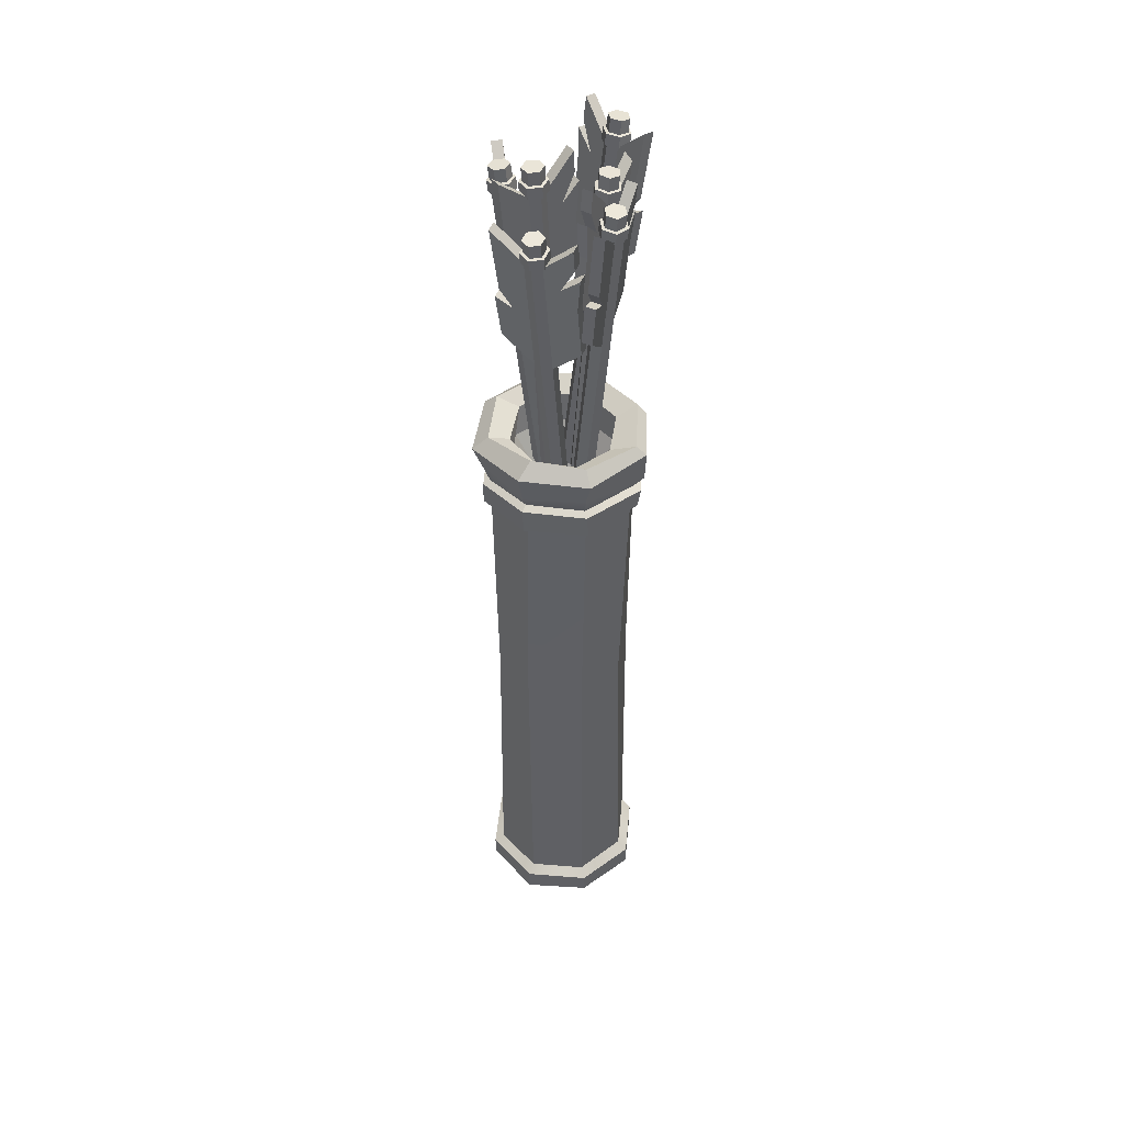
<metadata>
{"format":"obj","ext":"obj","renderer":"f3d","projection":"perspective","resolution":1024,"background":"white","views":[{"elev":45.7,"azim":-17.0,"up":"+Y"}]}
</metadata>
<code>
v 3.808 20.55 -3.808
v 0 20.55 -5.386
v -3.332 20.93 -3.825
v -5.386 20.55 0
v -3.789 20.06 3.879
v -0.3787 20.38 5.579
v 3.422 20.33 4.1
v 5.386 20.55 0
v 3.437 17.84 -3.465
v 0 17.61 -4.936
v -3.724 17.29 -3.932
v -5.399 17.67 0.1405
v -3.257 17.73 3.622
v 0.1042 18.01 4.955
v 3.49 17.61 3.49
v 5.256 17.6 0.2092
v 0 8.646 0
v 5.395 17.86 -5.625
v 8.314 17.99 0
v 6.284 17.74 6.18
v -0.15 17.79 7.825
v -5.879 17.99 5.879
v -8.314 17.99 0
v -6.207 17.67 -5.643
v -0.2371 18.15 -8.381
v 4.814 21.74 -5.68
v 5.785 19.93 -5.885
v 0.1965 21.72 -7.036
v 0 20.36 -8.756
v -5.214 21.61 -5.214
v -6.192 20.36 -6.192
v -7.618 21.51 0.2299
v -9.15 20.16 -0.112
v -4.75 21.81 4.894
v -6.308 20.59 5.99
v 0 21.61 7.374
v 0 20.36 8.756
v 5.659 21.34 5.432
v 6.475 20.62 6.138
v 7.667 21.42 -0.287
v 8.545 20.17 -0.1083
v 5.26 13.54 -5.26
v 5.175 16.36 -5.277
v -0.09027 16.45 -7.6
v 0 13.66 -7.439
v -5.521 16.24 -5.283
v -5.26 13.46 -5.26
v -7.504 15.71 -0.002842
v -7.439 12.89 0
v -5.417 16.75 5.415
v -5.26 13.45 5.26
v -0.06092 16.19 7.391
v 0 13.37 7.439
v 5.566 16.42 5.517
v 5.26 13.67 5.26
v 7.545 16.09 -0.002842
v 7.439 13.29 0
v 5.8 13.82 -5.791
v 5.699 16.04 -5.813
v 8.271 15.72 -0.02232
v 8.224 13.52 -0.007949
v -0.001699 13.91 -8.212
v -0.07942 16.1 -8.343
v -5.825 13.68 -5.794
v -6.026 15.86 -5.809
v -8.234 13.11 -0.008427
v -8.215 15.34 0.01322
v -5.802 13.69 5.793
v -5.936 16.39 5.961
v 0.001309 13.61 8.216
v -0.07777 15.83 8.111
v 5.814 13.86 5.817
v 6.072 16.01 6.043
v 0 -47.01 0
v 5.26 -45.91 -5.26
v 4.208 -47.01 -4.208
v 0 -45.73 -7.439
v -0 -47.01 -5.951
v -5.26 -45.51 -5.26
v -4.208 -47.01 -4.208
v -7.439 -45.51 0
v -5.951 -47.01 -0
v -5.26 -45.79 5.26
v -4.208 -47.01 4.208
v 0 -45.64 7.439
v 0 -47.01 5.951
v 5.26 -45.71 5.26
v 4.208 -47.01 4.208
v 7.439 -45.52 0
v 5.951 -47.01 0
v 0 -42.25 -7.439
v 5.26 -42.7 -5.26
v 7.439 -42.25 0
v 5.26 -42.07 5.26
v 0 -42.31 7.439
v -5.26 -42.35 5.26
v -7.439 -42.62 0
v -5.26 -42.25 -5.26
v -1e-06 -45.12 -8.469
v 5.989 -44.89 -5.989
v 0.000102 -43.22 -8.469
v 5.988 -43.05 -5.989
v -5.989 -45.15 -5.989
v -5.988 -43.28 -5.99
v -8.469 -45.25 -2e-06
v -8.469 -43.13 -1.7e-05
v -5.989 -45.33 5.989
v -5.989 -43.13 5.989
v 1e-06 -45.08 8.469
v 0.000286 -43.09 8.469
v 5.989 -45.19 5.989
v 5.989 -43.05 5.989
v 8.469 -45.13 -2e-06
v 8.469 -43.38 0.000167
v 4.585 -11.55 -5.121
v 7.225 -11.11 -0.1382
v 4.525 -11.82 5.19
v -0.1601 -12.68 7.154
v -5.354 -10.59 4.867
v -7.075 -11.38 -0.08838
v -5.019 -12.8 -5.368
v -0.4868 -12.07 -7.271
v -3.656 51.54 1.523
v -3.973 51.54 0.5277
v -3.27 51.59 -0.244
v -2.251 51.64 -0.02037
v -1.934 51.63 0.9749
v -2.636 51.59 1.747
v -2.953 51.59 0.7513
v -2.923 36.57 1.251
v -3.24 36.57 0.2552
v -2.537 36.62 -0.5165
v -1.518 36.67 -0.2929
v -1.201 36.67 0.7024
v -1.903 36.62 1.474
v -2.509 48.98 1.699
v -3.528 48.93 1.476
v -3.845 48.94 0.4803
v -3.143 48.98 -0.2914
v -2.123 49.03 -0.06782
v -1.806 49.03 0.9275
v -6.511 51.59 2.432
v -6.828 51.59 1.437
v -6.222 39.23 1.212
v -5.905 39.23 2.207
v 0.5837 52 -0.9223
v 0.9007 51.99 0.07303
v 1.506 39.63 -0.152
v 1.189 39.64 -1.147
v -3.59 50.19 1.499
v -3.907 50.2 0.5032
v -3.204 50.24 -0.2685
v -2.185 50.29 -0.04488
v -1.868 50.29 0.9504
v -2.571 50.24 1.722
v -4.661 42.95 1.821
v -4.978 42.95 0.8256
v -3.487 41.62 0.3471
v -2.785 41.67 -0.4246
v -1.765 41.72 -0.201
v 0.8858 45.13 -1.036
v 1.203 45.13 -0.04109
v -1.448 41.71 0.7943
v -2.151 41.67 1.566
v -3.17 41.62 1.342
v -5.898 44.82 2.22
v -6.215 44.83 1.224
v -6.651 43.76 1.36
v -6.334 43.76 2.356
v 0.6917 49.79 -0.9624
v 1.009 49.79 0.03287
v -0.2798 46.98 0.4359
v 1.482 48.75 -0.1204
v 1.165 48.75 -1.116
v -0.5968 46.98 -0.5594
v -2.479 50.18 1.999
v -3.783 50.12 1.713
v -3.727 48.98 1.692
v -2.423 49.03 1.978
v -4.188 50.13 0.4398
v -4.132 48.98 0.419
v -3.29 50.19 -0.547
v -3.234 49.04 -0.5678
v -1.987 50.25 -0.261
v -1.93 49.1 -0.2819
v -1.581 50.24 1.012
v -1.525 49.1 0.9908
v -1.501 7.551 0.7222
v -1.82 7.598 -0.2723
v -1.114 7.554 -1.046
v -0.08751 7.462 -0.8246
v 0.2317 7.415 0.1699
v -0.4752 7.459 0.9433
v 7.39 51.4 -4.066
v 6.438 51.55 -3.66
v 5.608 51.62 -4.29
v 5.73 51.56 -5.325
v 6.683 51.42 -5.731
v 7.512 51.34 -5.101
v 6.56 51.48 -4.695
v 5.476 36.55 -3.39
v 4.524 36.7 -2.985
v 3.694 36.77 -3.614
v 3.816 36.71 -4.65
v 4.769 36.57 -5.055
v 5.598 36.49 -4.426
v 7.179 48.76 -4.983
v 7.057 48.82 -3.948
v 6.104 48.96 -3.542
v 5.275 49.04 -4.172
v 5.397 48.98 -5.207
v 6.349 48.83 -5.613
v 8.585 51.58 -1.323
v 7.633 51.72 -0.9175
v 6.052 39.46 -0.3598
v 7.004 39.32 -0.7656
v 4.588 51.79 -8.086
v 5.54 51.65 -8.492
v 3.959 39.39 -7.934
v 3.007 39.53 -7.528
v 7.218 50.07 -4.005
v 6.266 50.21 -3.599
v 5.436 50.29 -4.229
v 5.558 50.23 -5.264
v 6.51 50.08 -5.67
v 7.34 50.01 -5.04
v 6.886 42.95 -2.306
v 5.933 43.09 -1.9
v 5.169 41.7 -3.212
v 4.34 41.78 -3.842
v 4.462 41.72 -4.877
v 3.724 44.98 -7.743
v 4.676 44.84 -8.149
v 5.414 41.58 -5.283
v 6.244 41.5 -4.653
v 6.121 41.56 -3.618
v 7.603 44.86 -1.288
v 6.65 45 -0.8825
v 6.718 43.97 -0.3657
v 7.67 43.83 -0.7714
v 4.306 49.6 -7.986
v 5.258 49.46 -8.392
v 5.493 46.74 -6.893
v 4.949 48.41 -8.751
v 3.997 48.55 -8.345
v 4.541 46.88 -6.487
v 7.598 49.91 -5.151
v 7.442 49.99 -3.827
v 7.295 48.85 -3.775
v 7.452 48.77 -5.099
v 6.224 50.17 -3.308
v 6.078 49.03 -3.256
v 5.163 50.27 -4.113
v 5.017 49.13 -4.061
v 5.32 50.19 -5.437
v 5.173 49.05 -5.385
v 6.537 50.01 -5.956
v 6.391 48.87 -5.904
v 1.749 7.638 -2.075
v 0.8073 7.864 -1.673
v -0.006765 8.063 -2.309
v 0.1204 8.037 -3.346
v 1.062 7.812 -3.748
v 1.876 7.612 -3.112
v 2.201 50.21 8.296
v 1.384 50.32 7.654
v 1.539 50.44 6.628
v 2.51 50.45 6.244
v 3.327 50.34 6.886
v 3.172 50.22 7.912
v 2.356 50.33 7.27
v 1.603 35.34 6.48
v 0.7866 35.45 5.838
v 0.9414 35.57 4.812
v 1.913 35.58 4.428
v 2.729 35.47 5.07
v 2.574 35.35 6.096
v 3.068 47.63 7.596
v 2.097 47.62 7.98
v 1.28 47.73 7.338
v 1.435 47.85 6.312
v 2.406 47.86 5.928
v 3.223 47.75 6.57
v 0.3483 50.2 10.65
v -0.4682 50.31 10.01
v -0.9618 38.04 8.51
v -0.1452 37.93 9.152
v 4.379 50.86 3.938
v 5.196 50.75 4.58
v 4.702 38.47 3.08
v 3.886 38.58 2.439
v 2.147 48.87 8.133
v 1.331 48.98 7.491
v 1.485 49.1 6.465
v 2.457 49.11 6.081
v 3.273 49 6.723
v 3.118 48.88 7.749
v 0.9305 41.65 8.429
v 0.114 41.76 7.787
v 0.9882 40.47 6.451
v 1.143 40.59 5.425
v 2.114 40.6 5.04
v 4.083 44.04 3.134
v 4.899 43.93 3.775
v 2.931 40.48 5.682
v 2.776 40.37 6.709
v 1.805 40.36 7.093
v 0.2608 43.49 9.6
v -0.5558 43.6 8.958
v -0.915 42.54 9.23
v -0.09845 42.42 9.872
v 4.291 48.67 3.671
v 5.108 48.56 4.313
v 4.068 45.74 5.146
v 5.34 47.54 3.839
v 4.524 47.65 3.197
v 3.252 45.85 4.504
v 3.344 48.79 7.921
v 2.102 48.78 8.412
v 2.056 47.64 8.273
v 3.298 47.65 7.782
v 1.057 48.93 7.591
v 1.012 47.79 7.452
v 1.255 49.08 6.279
v 1.21 47.94 6.14
v 2.497 49.09 5.788
v 2.452 47.95 5.649
v 3.542 48.95 6.609
v 3.496 47.81 6.469
v 0.4588 6.877 3.002
v -0.3587 6.964 2.358
v -0.2085 6.97 1.318
v 0.7592 6.89 0.9226
v 1.577 6.802 1.567
v 1.426 6.796 2.607
v 4.433 49.22 -0.8205
v 5.143 49.17 -0.0554
v 4.837 49.2 0.943
v 3.822 49.28 1.176
v 3.112 49.33 0.4111
v 3.418 49.3 -0.5873
v 4.128 49.25 0.1778
v 3.313 34.27 -0.7081
v 4.023 34.23 0.05702
v 3.717 34.26 1.055
v 2.702 34.34 1.289
v 1.992 34.38 0.5235
v 2.298 34.35 -0.4749
v 3.223 46.7 -0.5677
v 4.238 46.62 -0.801
v 4.948 46.57 -0.03582
v 4.642 46.6 0.9626
v 3.627 46.68 1.196
v 2.917 46.73 0.4307
v 6.631 49.25 -2.857
v 7.341 49.2 -2.092
v 6.416 36.86 -1.999
v 5.706 36.9 -2.764
v 1.655 49.67 3.21
v 0.9452 49.71 2.445
v 0.02008 37.37 2.538
v 0.7296 37.32 3.303
v 4.333 47.88 -0.8104
v 5.042 47.83 -0.04529
v 4.736 47.86 0.9531
v 3.721 47.94 1.186
v 3.012 47.98 0.4212
v 3.317 47.95 -0.5772
v 4.888 40.63 -1.774
v 5.597 40.58 -1.009
v 4.401 39.27 0.0191
v 4.095 39.3 1.017
v 3.08 39.38 1.251
v 1.167 42.81 3.237
v 0.4576 42.86 2.472
v 2.37 39.42 0.4856
v 2.676 39.39 -0.5128
v 3.691 39.32 -0.746
v 5.909 42.49 -2.606
v 6.618 42.45 -1.841
v 6.914 41.38 -2.181
v 6.204 41.43 -2.946
v 1.49 47.46 3.226
v 0.7801 47.51 2.461
v 1.667 44.69 1.464
v 0.3778 46.48 2.77
v 1.087 46.43 3.535
v 2.376 44.64 2.229
v 3.115 47.91 -0.79
v 4.414 47.81 -1.088
v 4.328 46.67 -1.08
v 3.03 46.77 -0.7814
v 5.321 47.75 -0.1099
v 5.235 46.61 -0.1013
v 4.93 47.79 1.167
v 4.844 46.64 1.175
v 3.632 47.89 1.465
v 3.546 46.74 1.474
v 2.725 47.95 0.4866
v 2.639 46.8 0.4953
v 1.141 5.297 -0.4901
v 1.854 5.294 0.2747
v 1.541 5.232 1.274
v 0.5158 5.172 1.508
v -0.1971 5.175 0.7432
v 0.1156 5.237 -0.2559
v -5.755 48.66 6.671
v -5.074 48.8 5.892
v -4.053 48.88 6.1
v -3.714 48.82 7.086
v -4.395 48.68 7.864
v -5.416 48.6 7.657
v -4.734 48.74 6.878
v -4.324 33.81 5.232
v -3.642 33.95 4.453
v -2.621 34.03 4.661
v -2.282 33.97 5.647
v -2.964 33.83 6.425
v -3.985 33.75 6.218
v -5.167 46.01 7.407
v -5.506 46.08 6.421
v -4.824 46.22 5.642
v -3.803 46.3 5.849
v -3.464 46.23 6.835
v -4.146 46.09 7.614
v -8.022 48.84 4.719
v -7.34 48.98 3.94
v -6.158 36.72 2.752
v -6.84 36.58 3.531
v -1.486 49.05 9.077
v -2.168 48.91 9.856
v -0.986 36.64 8.668
v -0.3042 36.78 7.889
v -5.627 47.33 6.542
v -4.945 47.47 5.763
v -3.924 47.55 5.97
v -3.585 47.48 6.956
v -4.267 47.34 7.735
v -5.288 47.26 7.528
v -6.065 40.2 4.867
v -5.383 40.34 4.088
v -4.125 38.96 4.939
v -3.104 39.04 5.146
v -2.765 38.98 6.132
v -0.8569 42.24 8.394
v -1.539 42.1 9.173
v -3.447 38.84 6.911
v -4.468 38.76 6.704
v -4.807 38.82 5.718
v -7.152 42.12 4.261
v -6.47 42.26 3.483
v -6.755 41.22 3.046
v -7.437 41.08 3.825
v -1.275 46.86 8.865
v -1.957 46.72 9.644
v -2.819 43.99 8.395
v -1.523 45.67 9.834
v -0.8415 45.81 9.055
v -2.137 44.14 7.617
v -5.472 47.17 7.739
v -5.906 47.25 6.478
v -5.796 46.11 6.368
v -5.362 46.03 7.629
v -5.034 47.43 5.483
v -4.924 46.29 5.372
v -3.729 47.53 5.748
v -3.619 46.39 5.638
v -3.295 47.45 7.009
v -3.185 46.31 6.898
v -4.167 47.27 8.004
v -4.057 46.13 7.894
v -1.537 4.896 2.43
v -0.8629 5.121 1.66
v 0.1462 5.32 1.879
v 0.4817 5.295 2.868
v -0.192 5.069 3.639
v -1.201 4.87 3.42
v -4.509 47.73 -6.765
v -3.495 47.84 -6.541
v -3.189 47.96 -5.549
v -3.897 47.96 -4.781
v -4.912 47.85 -5.005
v -5.217 47.73 -5.997
v -4.203 47.85 -5.773
v -3.183 32.86 -5.388
v -2.168 32.97 -5.164
v -1.863 33.09 -4.172
v -2.571 33.1 -3.404
v -3.585 32.99 -3.628
v -3.891 32.87 -4.62
v -4.986 45.15 -5.757
v -4.278 45.14 -6.525
v -3.264 45.25 -6.301
v -2.958 45.37 -5.309
v -3.666 45.38 -4.542
v -4.681 45.26 -4.765
v -3.862 47.72 -9.691
v -2.848 47.83 -9.467
v -1.753 35.55 -8.33
v -2.767 35.44 -8.554
v -4.581 48.38 -1.893
v -5.595 48.27 -2.117
v -4.499 35.99 -0.9799
v -3.485 36.1 -0.756
v -4.39 46.39 -6.641
v -3.376 46.5 -6.417
v -3.07 46.62 -5.425
v -3.778 46.63 -4.657
v -4.792 46.52 -4.881
v -5.098 46.4 -5.873
v -3.422 39.17 -7.435
v -2.408 39.28 -7.211
v -2.616 37.99 -5.628
v -2.31 38.1 -4.637
v -3.018 38.11 -3.869
v -3.964 41.56 -1.296
v -4.979 41.45 -1.52
v -4.032 38 -4.093
v -4.338 37.88 -5.084
v -3.63 37.87 -5.852
v -3.327 41.01 -8.781
v -2.313 41.12 -8.557
v -2.107 40.05 -8.958
v -3.121 39.94 -9.182
v -4.385 46.19 -1.69
v -5.399 46.08 -1.914
v -4.825 43.26 -3.116
v -5.404 45.05 -1.386
v -4.389 45.16 -1.162
v -3.81 43.37 -2.892
v -5.376 46.31 -5.93
v -4.47 46.3 -6.912
v -4.368 45.16 -6.806
v -5.274 45.17 -5.825
v -3.173 46.44 -6.626
v -3.072 45.3 -6.52
v -2.782 46.59 -5.358
v -2.68 45.45 -5.252
v -3.688 46.6 -4.376
v -3.586 45.47 -4.27
v -4.985 46.46 -4.662
v -4.883 45.32 -4.557
v -0.6424 4.393 -2.751
v 0.3739 4.481 -2.525
v 0.6899 4.487 -1.523
v -0.01054 4.406 -0.7469
v -1.027 4.319 -0.9731
v -1.343 4.312 -1.975
f 1 2 10 9
f 2 3 11 10
f 3 4 12 11
f 4 5 13 12
f 5 6 14 13
f 6 7 15 14
f 7 8 16 15
f 8 1 9 16
f 9 10 17
f 10 11 17
f 11 12 17
f 12 13 17
f 13 14 17
f 14 15 17
f 15 16 17
f 16 9 17
f 26 27 29 28
f 27 26 40 41
f 28 29 31 30
f 30 31 33 32
f 32 33 35 34
f 34 35 37 36
f 36 37 39 38
f 38 39 41 40
f 26 28 2 1
f 28 30 3 2
f 30 32 4 3
f 32 34 5 4
f 34 36 6 5
f 36 38 7 6
f 38 40 8 7
f 40 26 1 8
f 19 18 27 41
f 20 19 41 39
f 21 20 39 37
f 22 21 37 35
f 23 22 35 33
f 24 23 33 31
f 25 24 31 29
f 18 25 29 27
f 58 59 60 61
f 59 58 62 63
f 63 62 64 65
f 65 64 66 67
f 67 66 68 69
f 69 68 70 71
f 71 70 72 73
f 73 72 61 60
f 43 44 25 18
f 44 46 24 25
f 46 48 23 24
f 48 50 22 23
f 50 52 21 22
f 52 54 20 21
f 54 56 19 20
f 56 43 18 19
f 43 56 60 59
f 57 42 58 61
f 42 45 62 58
f 44 43 59 63
f 45 47 64 62
f 46 44 63 65
f 47 49 66 64
f 48 46 65 67
f 49 51 68 66
f 50 48 67 69
f 51 53 70 68
f 52 50 69 71
f 53 55 72 70
f 54 52 71 73
f 55 57 61 72
f 56 54 73 60
f 75 76 78 77
f 76 75 89 90
f 77 78 80 79
f 79 80 82 81
f 81 82 84 83
f 83 84 86 85
f 85 86 88 87
f 87 88 90 89
f 100 99 101 102
f 99 103 104 101
f 103 105 106 104
f 105 107 108 106
f 107 109 110 108
f 109 111 112 110
f 111 113 114 112
f 113 100 102 114
f 76 90 74
f 90 88 74
f 88 86 74
f 86 84 74
f 84 82 74
f 82 80 74
f 80 78 74
f 78 76 74
f 92 91 122 115
f 93 92 115 116
f 94 93 116 117
f 95 94 117 118
f 96 95 118 119
f 97 96 119 120
f 98 97 120 121
f 91 98 121 122
f 75 77 99 100
f 91 92 102 101
f 77 79 103 99
f 98 91 101 104
f 79 81 105 103
f 97 98 104 106
f 81 83 107 105
f 96 97 106 108
f 83 85 109 107
f 95 96 108 110
f 85 87 111 109
f 94 95 110 112
f 87 89 113 111
f 93 94 112 114
f 89 75 100 113
f 92 93 114 102
f 116 115 42 57
f 117 116 57 55
f 118 117 55 53
f 119 118 53 51
f 120 119 51 49
f 121 120 49 47
f 122 121 47 45
f 115 122 45 42
f 124 123 129
f 125 124 129
f 126 125 129
f 127 126 129
f 128 127 129
f 123 128 129
f 156 157 168 169
f 158 159 132 131
f 159 160 133 132
f 161 162 148 149
f 163 164 135 134
f 164 165 130 135
f 176 177 178 179
f 177 180 181 178
f 180 182 183 181
f 182 184 185 183
f 184 186 187 185
f 186 176 179 187
f 137 138 143 142
f 131 130 145 144
f 140 141 147 146
f 162 163 134 148
f 134 133 149 148
f 133 160 161 149
f 123 124 151 150
f 124 125 152 151
f 125 126 153 152
f 126 127 154 153
f 127 128 155 154
f 128 123 150 155
f 166 167 157 156
f 138 139 159 158
f 139 140 160 159
f 141 136 164 163
f 136 137 165 164
f 142 143 167 166
f 138 157 167 143
f 168 157 131 144
f 169 168 144 145
f 130 156 169 145
f 166 156 137 142
f 170 175 140 146
f 146 147 171 170
f 141 172 171 147
f 173 172 163 162
f 174 173 162 161
f 161 160 175 174
f 174 175 172 173
f 175 170 171 172
f 130 165 156
f 137 156 165
f 141 163 172
f 140 175 160
f 138 158 157
f 131 157 158
f 155 150 177 176
f 137 136 179 178
f 150 151 180 177
f 138 137 178 181
f 151 152 182 180
f 139 138 181 183
f 152 153 184 182
f 140 139 183 185
f 153 154 186 184
f 141 140 185 187
f 154 155 176 186
f 136 141 187 179
f 195 194 200
f 196 195 200
f 197 196 200
f 198 197 200
f 199 198 200
f 194 199 200
f 227 228 239 240
f 229 230 203 202
f 230 231 204 203
f 232 233 219 220
f 234 235 206 205
f 235 236 201 206
f 247 248 249 250
f 248 251 252 249
f 251 253 254 252
f 253 255 256 254
f 255 257 258 256
f 257 247 250 258
f 208 209 214 213
f 202 201 216 215
f 211 212 218 217
f 233 234 205 219
f 205 204 220 219
f 204 231 232 220
f 194 195 222 221
f 195 196 223 222
f 196 197 224 223
f 197 198 225 224
f 198 199 226 225
f 199 194 221 226
f 237 238 228 227
f 209 210 230 229
f 210 211 231 230
f 212 207 235 234
f 207 208 236 235
f 213 214 238 237
f 209 228 238 214
f 239 228 202 215
f 240 239 215 216
f 201 227 240 216
f 237 227 208 213
f 241 246 211 217
f 217 218 242 241
f 212 243 242 218
f 244 243 234 233
f 245 244 233 232
f 232 231 246 245
f 245 246 243 244
f 246 241 242 243
f 201 236 227
f 208 227 236
f 212 234 243
f 211 246 231
f 209 229 228
f 202 228 229
f 226 221 248 247
f 208 207 250 249
f 221 222 251 248
f 209 208 249 252
f 222 223 253 251
f 210 209 252 254
f 223 224 255 253
f 211 210 254 256
f 224 225 257 255
f 212 211 256 258
f 225 226 247 257
f 207 212 258 250
f 266 265 271
f 267 266 271
f 268 267 271
f 269 268 271
f 270 269 271
f 265 270 271
f 298 299 310 311
f 300 301 274 273
f 301 302 275 274
f 303 304 290 291
f 305 306 277 276
f 306 307 272 277
f 318 319 320 321
f 319 322 323 320
f 322 324 325 323
f 324 326 327 325
f 326 328 329 327
f 328 318 321 329
f 279 280 285 284
f 273 272 287 286
f 282 283 289 288
f 304 305 276 290
f 276 275 291 290
f 275 302 303 291
f 265 266 293 292
f 266 267 294 293
f 267 268 295 294
f 268 269 296 295
f 269 270 297 296
f 270 265 292 297
f 308 309 299 298
f 280 281 301 300
f 281 282 302 301
f 283 278 306 305
f 278 279 307 306
f 284 285 309 308
f 280 299 309 285
f 310 299 273 286
f 311 310 286 287
f 272 298 311 287
f 308 298 279 284
f 312 317 282 288
f 288 289 313 312
f 283 314 313 289
f 315 314 305 304
f 316 315 304 303
f 303 302 317 316
f 316 317 314 315
f 317 312 313 314
f 272 307 298
f 279 298 307
f 283 305 314
f 282 317 302
f 280 300 299
f 273 299 300
f 297 292 319 318
f 279 278 321 320
f 292 293 322 319
f 280 279 320 323
f 293 294 324 322
f 281 280 323 325
f 294 295 326 324
f 282 281 325 327
f 295 296 328 326
f 283 282 327 329
f 296 297 318 328
f 278 283 329 321
f 277 272 330 335
f 272 273 331 330
f 273 274 332 331
f 274 275 333 332
f 275 276 334 333
f 276 277 335 334
f 135 130 188 193
f 130 131 189 188
f 131 132 190 189
f 132 133 191 190
f 133 134 192 191
f 134 135 193 192
f 201 202 260 259
f 202 203 261 260
f 203 204 262 261
f 204 205 263 262
f 205 206 264 263
f 206 201 259 264
f 337 336 342
f 338 337 342
f 339 338 342
f 340 339 342
f 341 340 342
f 336 341 342
f 369 370 381 382
f 371 372 345 344
f 372 373 346 345
f 374 375 361 362
f 376 377 348 347
f 377 378 343 348
f 389 390 391 392
f 390 393 394 391
f 393 395 396 394
f 395 397 398 396
f 397 399 400 398
f 399 389 392 400
f 350 351 356 355
f 344 343 358 357
f 353 354 360 359
f 375 376 347 361
f 347 346 362 361
f 346 373 374 362
f 336 337 364 363
f 337 338 365 364
f 338 339 366 365
f 339 340 367 366
f 340 341 368 367
f 341 336 363 368
f 379 380 370 369
f 351 352 372 371
f 352 353 373 372
f 354 349 377 376
f 349 350 378 377
f 355 356 380 379
f 351 370 380 356
f 381 370 344 357
f 382 381 357 358
f 343 369 382 358
f 379 369 350 355
f 383 388 353 359
f 359 360 384 383
f 354 385 384 360
f 386 385 376 375
f 387 386 375 374
f 374 373 388 387
f 387 388 385 386
f 388 383 384 385
f 343 378 369
f 350 369 378
f 354 376 385
f 353 388 373
f 351 371 370
f 344 370 371
f 368 363 390 389
f 350 349 392 391
f 363 364 393 390
f 351 350 391 394
f 364 365 395 393
f 352 351 394 396
f 365 366 397 395
f 353 352 396 398
f 366 367 399 397
f 354 353 398 400
f 367 368 389 399
f 349 354 400 392
f 408 407 413
f 409 408 413
f 410 409 413
f 411 410 413
f 412 411 413
f 407 412 413
f 440 441 452 453
f 442 443 416 415
f 443 444 417 416
f 445 446 432 433
f 447 448 419 418
f 448 449 414 419
f 460 461 462 463
f 461 464 465 462
f 464 466 467 465
f 466 468 469 467
f 468 470 471 469
f 470 460 463 471
f 421 422 427 426
f 415 414 429 428
f 424 425 431 430
f 446 447 418 432
f 418 417 433 432
f 417 444 445 433
f 407 408 435 434
f 408 409 436 435
f 409 410 437 436
f 410 411 438 437
f 411 412 439 438
f 412 407 434 439
f 450 451 441 440
f 422 423 443 442
f 423 424 444 443
f 425 420 448 447
f 420 421 449 448
f 426 427 451 450
f 422 441 451 427
f 452 441 415 428
f 453 452 428 429
f 414 440 453 429
f 450 440 421 426
f 454 459 424 430
f 430 431 455 454
f 425 456 455 431
f 457 456 447 446
f 458 457 446 445
f 445 444 459 458
f 458 459 456 457
f 459 454 455 456
f 414 449 440
f 421 440 449
f 425 447 456
f 424 459 444
f 422 442 441
f 415 441 442
f 439 434 461 460
f 421 420 463 462
f 434 435 464 461
f 422 421 462 465
f 435 436 466 464
f 423 422 465 467
f 436 437 468 466
f 424 423 467 469
f 437 438 470 468
f 425 424 469 471
f 438 439 460 470
f 420 425 471 463
f 479 478 484
f 480 479 484
f 481 480 484
f 482 481 484
f 483 482 484
f 478 483 484
f 511 512 523 524
f 513 514 487 486
f 514 515 488 487
f 516 517 503 504
f 518 519 490 489
f 519 520 485 490
f 531 532 533 534
f 532 535 536 533
f 535 537 538 536
f 537 539 540 538
f 539 541 542 540
f 541 531 534 542
f 492 493 498 497
f 486 485 500 499
f 495 496 502 501
f 517 518 489 503
f 489 488 504 503
f 488 515 516 504
f 478 479 506 505
f 479 480 507 506
f 480 481 508 507
f 481 482 509 508
f 482 483 510 509
f 483 478 505 510
f 521 522 512 511
f 493 494 514 513
f 494 495 515 514
f 496 491 519 518
f 491 492 520 519
f 497 498 522 521
f 493 512 522 498
f 523 512 486 499
f 524 523 499 500
f 485 511 524 500
f 521 511 492 497
f 525 530 495 501
f 501 502 526 525
f 496 527 526 502
f 528 527 518 517
f 529 528 517 516
f 516 515 530 529
f 529 530 527 528
f 530 525 526 527
f 485 520 511
f 492 511 520
f 496 518 527
f 495 530 515
f 493 513 512
f 486 512 513
f 510 505 532 531
f 492 491 534 533
f 505 506 535 532
f 493 492 533 536
f 506 507 537 535
f 494 493 536 538
f 507 508 539 537
f 495 494 538 540
f 508 509 541 539
f 496 495 540 542
f 509 510 531 541
f 491 496 542 534
f 490 485 543 548
f 485 486 544 543
f 486 487 545 544
f 487 488 546 545
f 488 489 547 546
f 489 490 548 547
f 348 343 401 406
f 343 344 402 401
f 344 345 403 402
f 345 346 404 403
f 346 347 405 404
f 347 348 406 405
f 414 415 473 472
f 415 416 474 473
f 416 417 475 474
f 417 418 476 475
f 418 419 477 476
f 419 414 472 477

</code>
